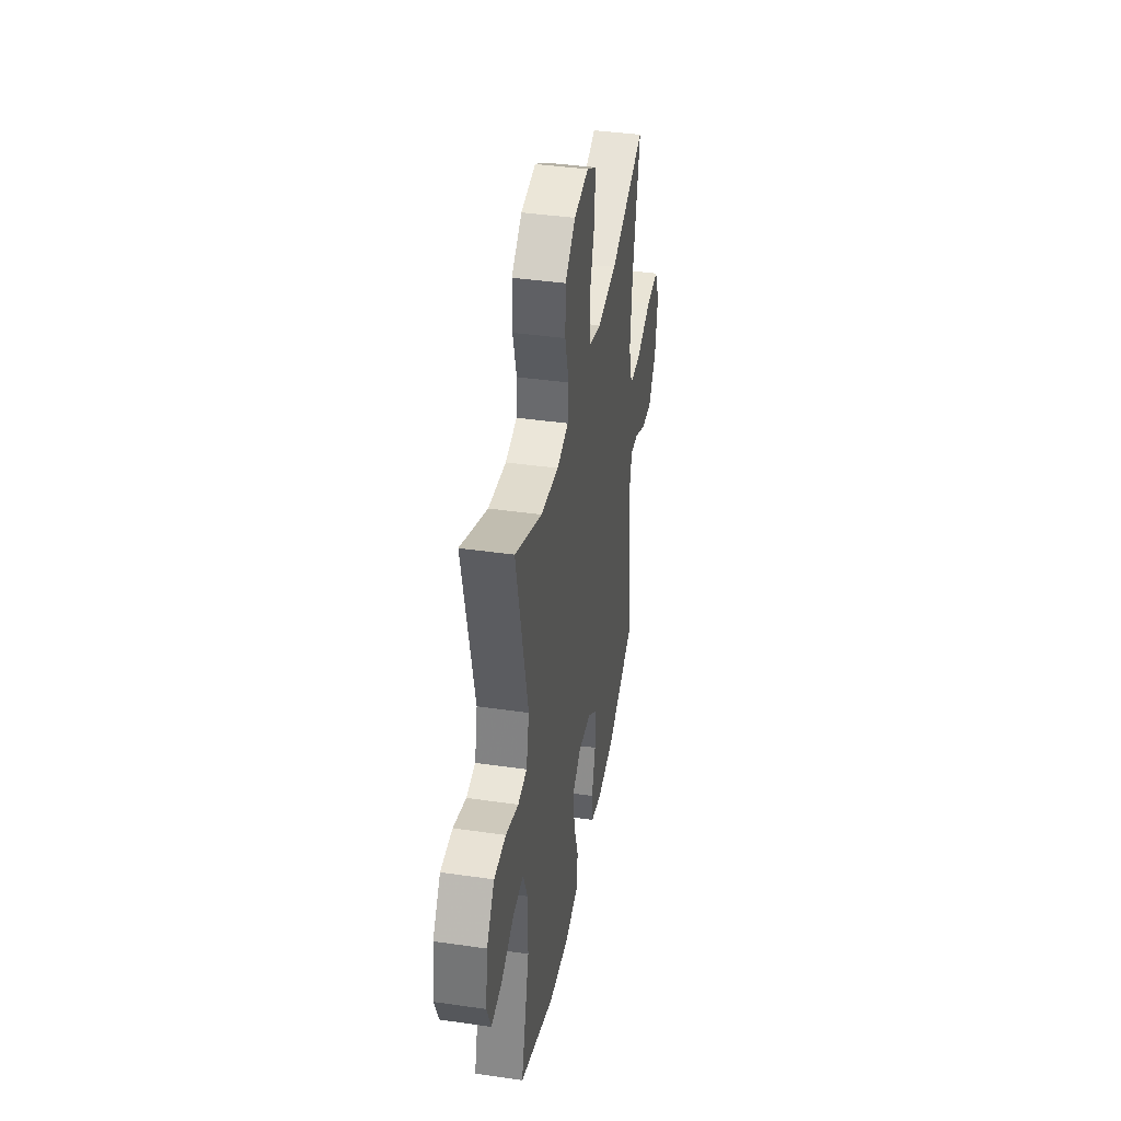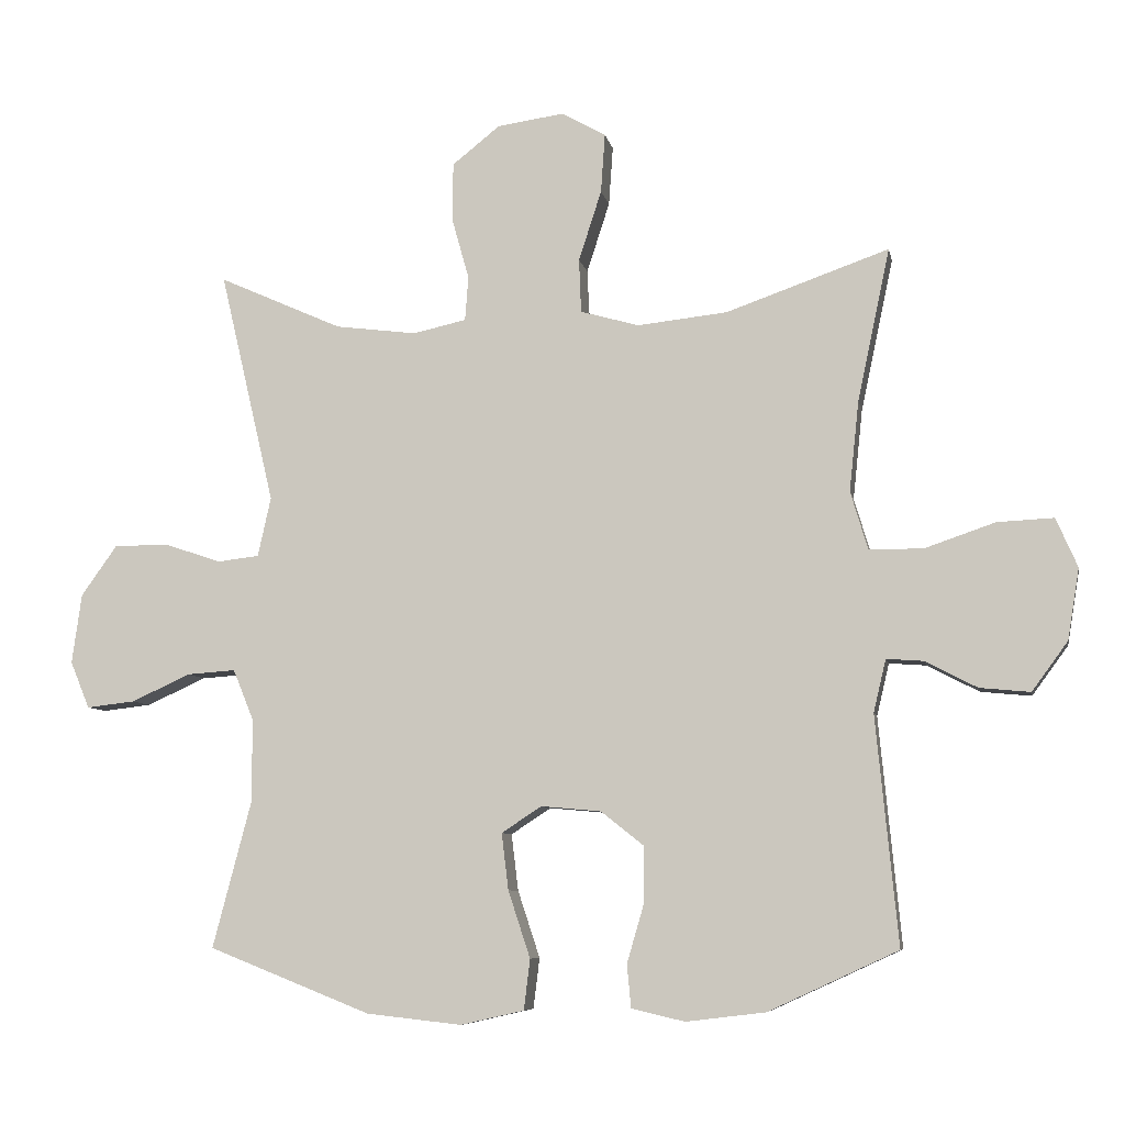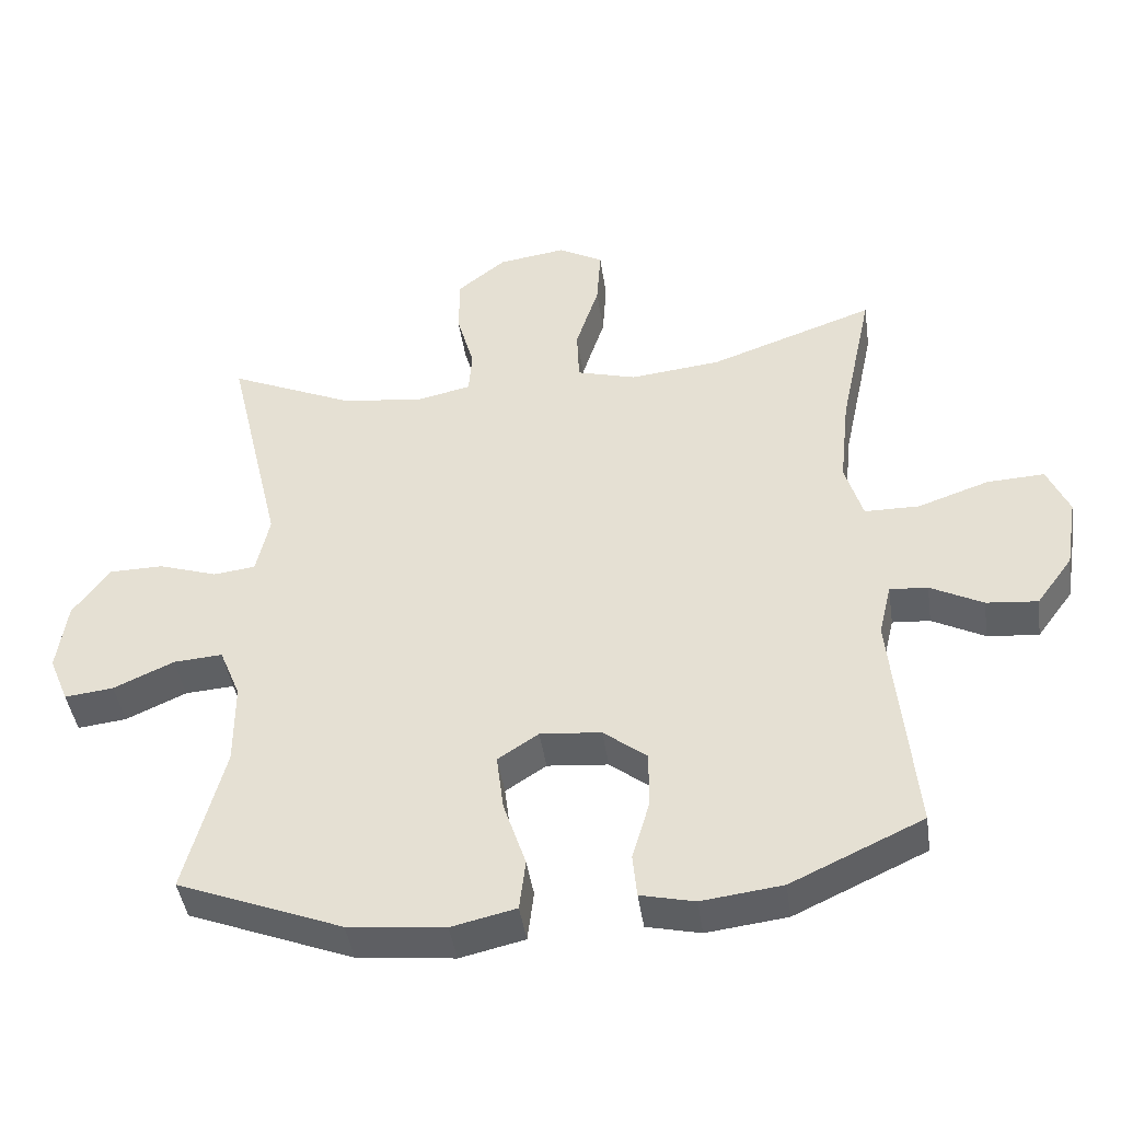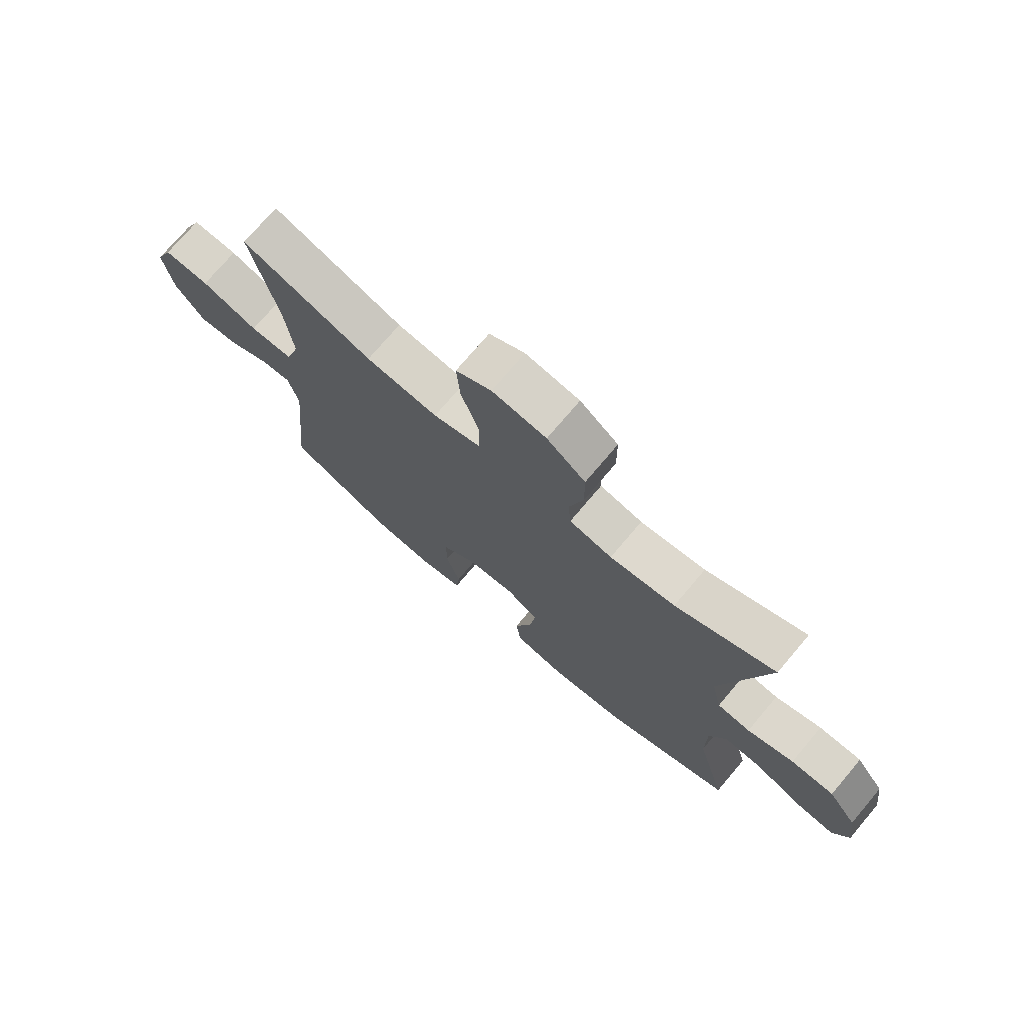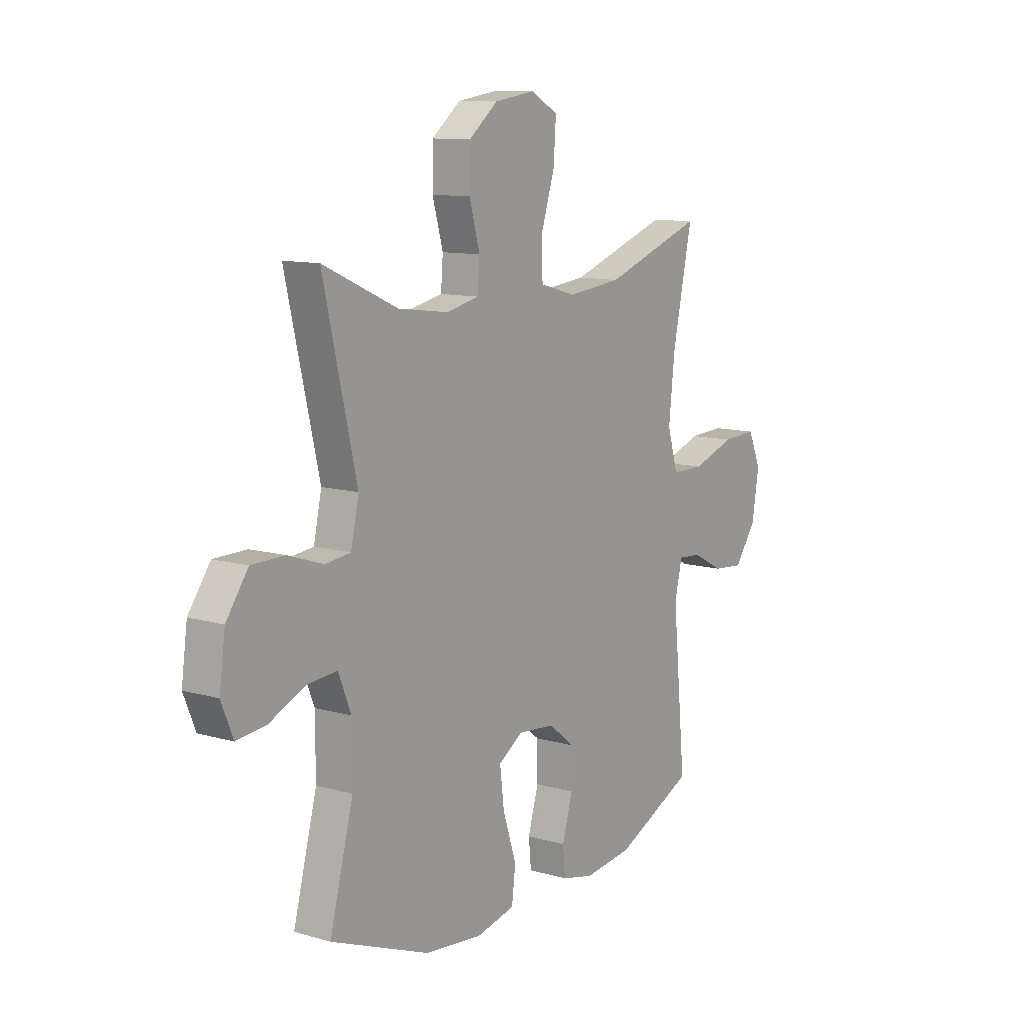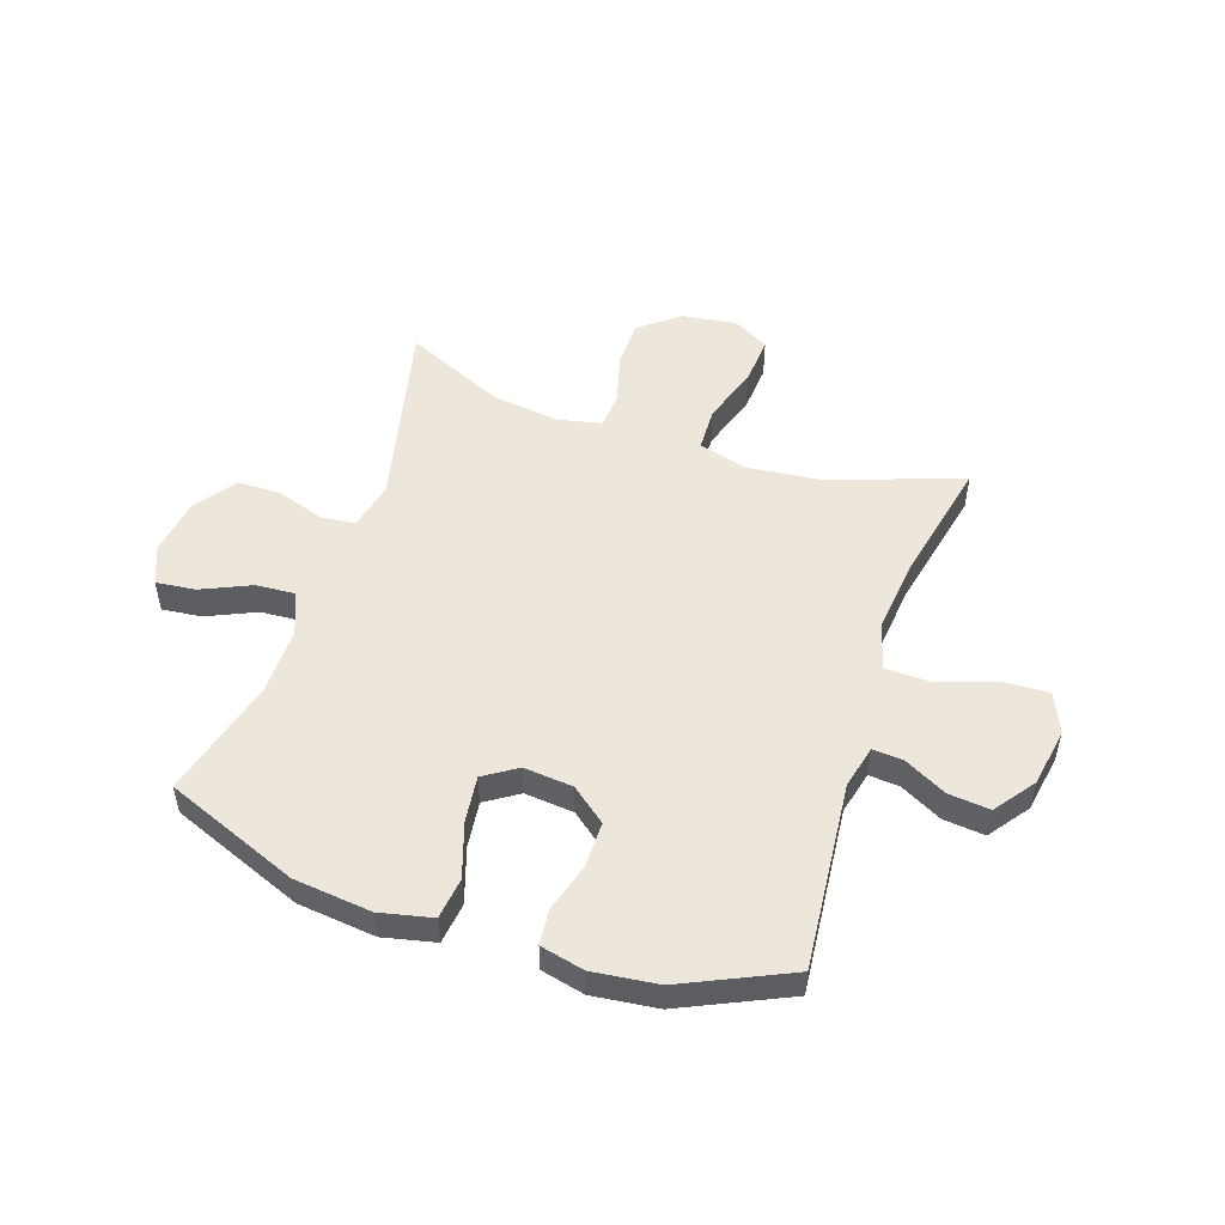
<metadata>
{"format":"obj","ext":"obj","renderer":"f3d","projection":"perspective","resolution":1024,"background":"white","views":[{"elev":40.0,"azim":100.1,"up":"+Z"},{"elev":-7.5,"azim":-169.3,"up":"+Z"},{"elev":-43.6,"azim":-171.7,"up":"+Z"},{"elev":74.0,"azim":40.2,"up":"+Z"},{"elev":11.0,"azim":125.2,"up":"+Z"},{"elev":51.4,"azim":-161.3,"up":"+Y"}]}
</metadata>
<code>
v -0.5 0.07 0.5
v -0.264 0.07 0.417
v -0.134 0.07 0.403
v -0.049 0.07 0.427
v -0.046 0.07 0.505
v -0.079 0.07 0.607
v -0.085 0.07 0.693
v -0.021 0.07 0.729
v 0.076 0.07 0.715
v 0.145 0.07 0.66
v 0.146 0.07 0.575
v 0.121 0.07 0.486
v 0.126 0.07 0.422
v 0.203 0.07 0.405
v 0.321 0.07 0.42
v 0.5 0.07 0.5
v 0.421 0.07 0.163
v 0.44 0.07 0.077
v 0.5 0.07 0.07
v 0.584 0.07 0.098
v 0.662 0.07 0.097
v 0.714 0.07 0.024
v 0.728 0.07 -0.077
v 0.7 0.07 -0.145
v 0.63 0.07 -0.137
v 0.544 0.07 -0.098
v 0.474 0.07 -0.093
v 0.444 0.07 -0.167
v 0.444 0.07 -0.287
v 0.5 0.07 -0.5
v 0.265 0.07 -0.593
v 0.127 0.07 -0.608
v 0.035 0.07 -0.587
v 0.026 0.07 -0.514
v 0.058 0.07 -0.417
v 0.068 0.07 -0.335
v 0.01 0.07 -0.297
v -0.077 0.07 -0.305
v -0.139 0.07 -0.354
v -0.139 0.07 -0.435
v -0.114 0.07 -0.521
v -0.12 0.07 -0.583
v -0.197 0.07 -0.601
v -0.312 0.07 -0.587
v -0.5 0.07 -0.5
v -0.468 0.07 -0.169
v -0.486 0.07 -0.093
v -0.54 0.07 -0.097
v -0.615 0.07 -0.136
v -0.688 0.07 -0.143
v -0.74 0.07 -0.072
v -0.757 0.07 0.031
v -0.726 0.07 0.102
v -0.644 0.07 0.098
v -0.542 0.07 0.063
v -0.464 0.07 0.064
v -0.439 0.07 0.148
v -0.453 0.07 0.279
v -0.5 0 0.5
v -0.264 0 0.417
v -0.134 0 0.403
v -0.049 0 0.427
v -0.046 0 0.505
v -0.079 0 0.607
v -0.085 0 0.693
v -0.021 0 0.729
v 0.076 0 0.715
v 0.145 0 0.66
v 0.146 0 0.575
v 0.121 0 0.486
v 0.126 0 0.422
v 0.203 0 0.405
v 0.321 0 0.42
v 0.5 0 0.5
v 0.421 0 0.163
v 0.44 0 0.077
v 0.5 0 0.07
v 0.584 0 0.098
v 0.662 0 0.097
v 0.714 0 0.024
v 0.728 0 -0.077
v 0.7 0 -0.145
v 0.63 0 -0.137
v 0.544 0 -0.098
v 0.474 0 -0.093
v 0.444 0 -0.167
v 0.444 0 -0.287
v 0.5 0 -0.5
v 0.265 0 -0.593
v 0.127 0 -0.608
v 0.035 0 -0.587
v 0.026 0 -0.514
v 0.058 0 -0.417
v 0.068 0 -0.335
v 0.01 0 -0.297
v -0.077 0 -0.305
v -0.139 0 -0.354
v -0.139 0 -0.435
v -0.114 0 -0.521
v -0.12 0 -0.583
v -0.197 0 -0.601
v -0.312 0 -0.587
v -0.5 0 -0.5
v -0.468 0 -0.169
v -0.486 0 -0.093
v -0.54 0 -0.097
v -0.615 0 -0.136
v -0.688 0 -0.143
v -0.74 0 -0.072
v -0.757 0 0.031
v -0.726 0 0.102
v -0.644 0 0.098
v -0.542 0 0.063
v -0.464 0 0.064
v -0.439 0 0.148
v -0.453 0 0.279
f 52 53 54 55
f 52 55 56
f 51 52 56
f 48 49 50 51
f 47 48 51 56
f 46 47 56 57
f 44 45 46
f 43 44 46 57
f 40 41 42 43
f 39 40 43 57
f 32 33 34 35
f 32 35 36
f 29 30 31 32
f 28 29 32 36
f 27 28 36 37
f 23 24 25 26
f 23 26 27
f 22 23 27
f 19 20 21 22
f 18 19 22 27
f 17 18 27 37
f 15 16 17 37
f 9 10 11 12
f 9 12 13
f 8 9 13
f 5 6 7 8
f 4 5 8 13
f 3 4 13 14
f 58 1 2
f 58 2 3
f 38 39 57 58
f 38 58 3 14
f 14 15 37 38
f 113 112 111 110
f 114 113 110
f 114 110 109
f 109 108 107 106
f 114 109 106 105
f 115 114 105 104
f 104 103 102
f 115 104 102 101
f 101 100 99 98
f 115 101 98 97
f 93 92 91 90
f 94 93 90
f 90 89 88 87
f 94 90 87 86
f 95 94 86 85
f 84 83 82 81
f 85 84 81
f 85 81 80
f 80 79 78 77
f 85 80 77 76
f 95 85 76 75
f 95 75 74 73
f 70 69 68 67
f 71 70 67
f 71 67 66
f 66 65 64 63
f 71 66 63 62
f 72 71 62 61
f 60 59 116
f 61 60 116
f 116 115 97 96
f 72 61 116 96
f 96 95 73 72
f 1 59 60 2
f 2 60 61 3
f 3 61 62 4
f 4 62 63 5
f 5 63 64 6
f 6 64 65 7
f 7 65 66 8
f 8 66 67 9
f 9 67 68 10
f 10 68 69 11
f 11 69 70 12
f 12 70 71 13
f 13 71 72 14
f 14 72 73 15
f 15 73 74 16
f 16 74 75 17
f 17 75 76 18
f 18 76 77 19
f 19 77 78 20
f 20 78 79 21
f 21 79 80 22
f 22 80 81 23
f 23 81 82 24
f 24 82 83 25
f 25 83 84 26
f 26 84 85 27
f 27 85 86 28
f 28 86 87 29
f 29 87 88 30
f 30 88 89 31
f 31 89 90 32
f 32 90 91 33
f 33 91 92 34
f 34 92 93 35
f 35 93 94 36
f 36 94 95 37
f 37 95 96 38
f 38 96 97 39
f 39 97 98 40
f 40 98 99 41
f 41 99 100 42
f 42 100 101 43
f 43 101 102 44
f 44 102 103 45
f 45 103 104 46
f 46 104 105 47
f 47 105 106 48
f 48 106 107 49
f 49 107 108 50
f 50 108 109 51
f 51 109 110 52
f 52 110 111 53
f 53 111 112 54
f 54 112 113 55
f 55 113 114 56
f 56 114 115 57
f 57 115 116 58
f 58 116 59 1

</code>
